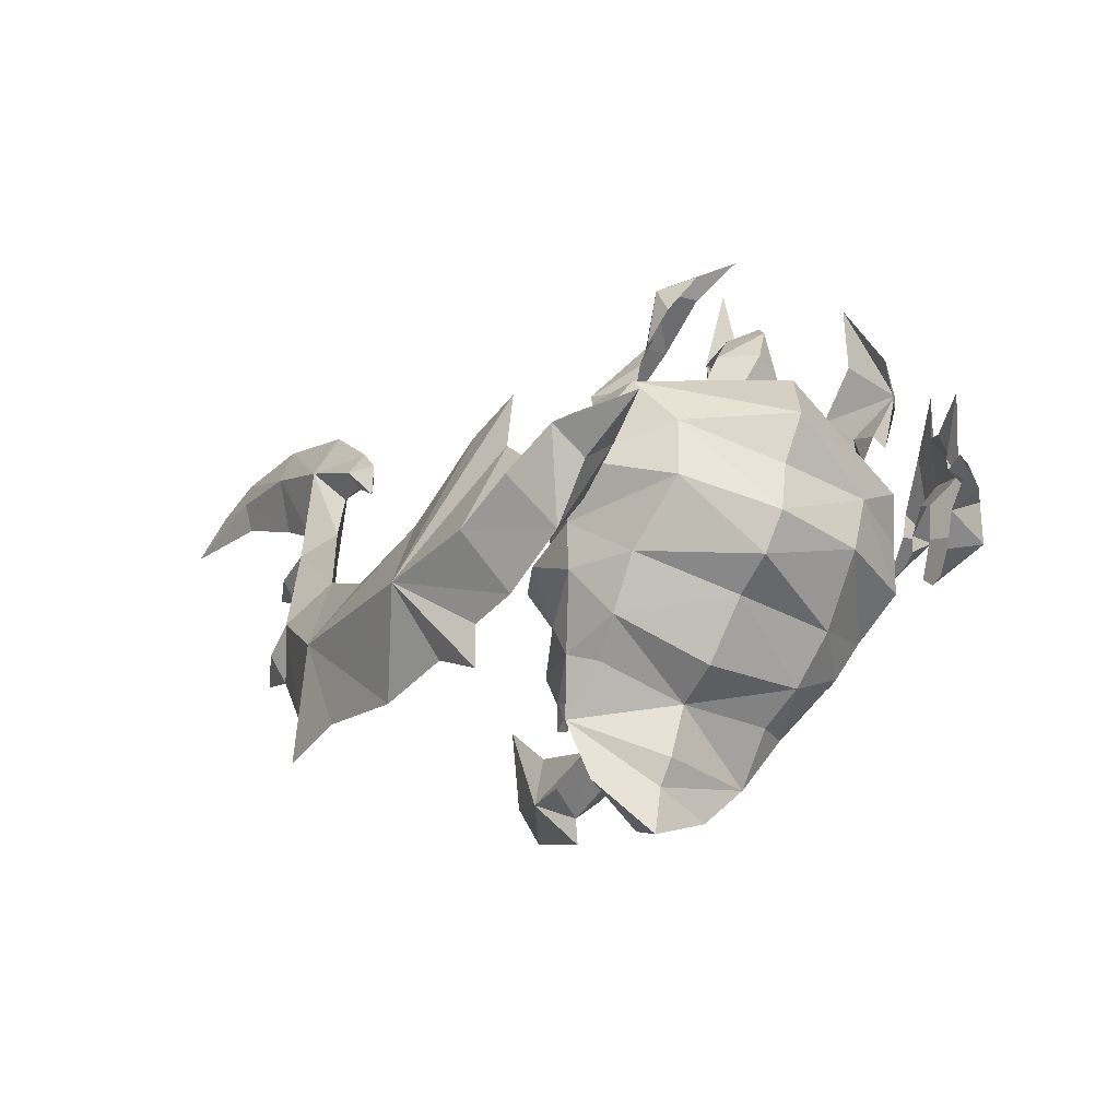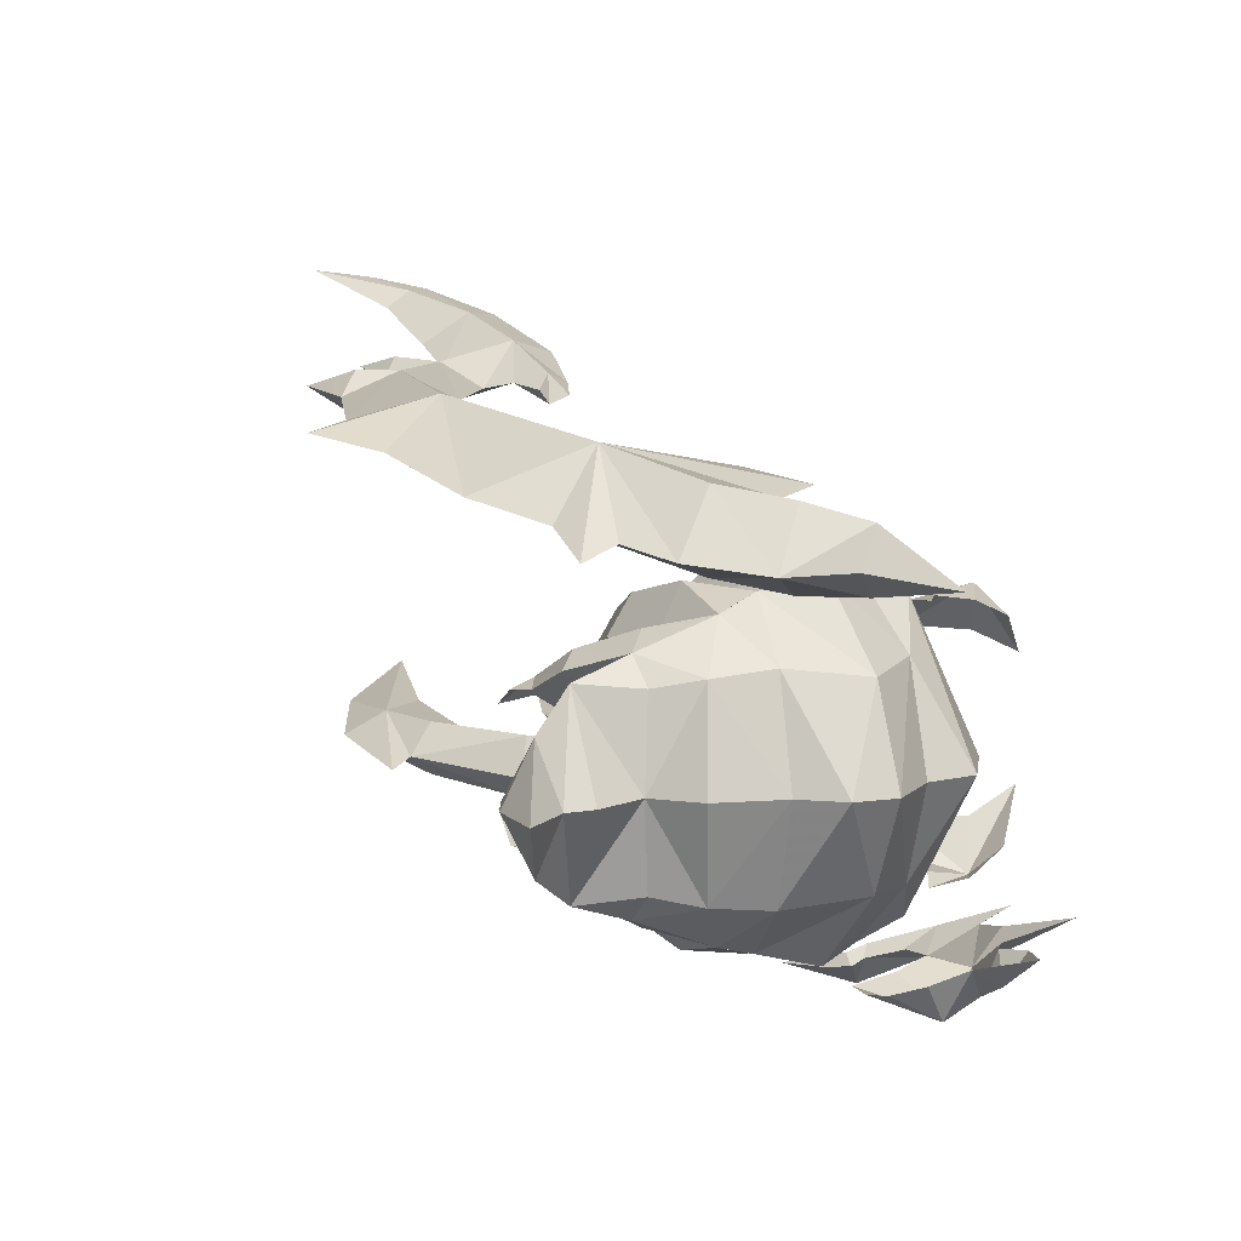
<metadata>
{"format":"obj","ext":"obj","renderer":"f3d","projection":"perspective","resolution":1024,"background":"white","views":[{"elev":-61.3,"azim":-115.3,"up":"+Z"},{"elev":9.2,"azim":-169.3,"up":"+Y"}]}
</metadata>
<code>
g Object01
v 1.642 -7.488 7.096
v 1.918 -8.324 5.606
v 4.563 -9.601 5.972
v 4.302 -8.366 7.209
v 2.593 -7.795 4.561
v 4.199 -8.362 5.068
v 0.001481 -7.852 2.759
v 1.699 -7.497 2.806
v 0.8343 -8.925 0.05858
v 2.645 -7.833 1.691
v 3.523 -8.15 -0.4657
v 0.7324 -8.799 -1.159
v 2.628 -7.849 -1.469
v -3.769 -5.379 1.2
v -1.189 -6.313 0.7904
v 7.53 -9.164 6.748
v 5.032 -8.562 6.531
v -1.198 -6.421 6.554
v 4.529 -8.45 4.271
v 5.586 -8.706 4.801
v -0.4984 -8.065 -0.274
v 4.253 -8.374 1.353
v 1.223 -7.326 -1.85
v -0.3056 -6.662 -1.783
v -1.357 -7.396 -1.165
v -1.1 -6.339 0.04213
v -2.2 -6.117 -0.7969
v -2.687 -5.913 -2.707
v -0.08283 -6.867 5.252
v -1.007 -6.438 3.461
f 1 2 3
f 3 4 1
f 2 5 6
f 6 3 2
f 7 8 5
f 5 2 7
f 7 9 10
f 10 8 7
f 11 9 12
f 12 13 11
f 7 14 15
f 3 16 17
f 2 1 18
f 3 19 20
f 9 21 12
f 11 22 9
f 12 23 13
f 24 23 12
f 21 24 12
f 25 26 27
f 25 27 28
f 22 10 9
f 15 26 21
f 17 4 3
f 3 20 16
f 3 6 19
f 29 7 2
f 18 29 2
f 7 30 14
f 28 24 25
f 21 7 15
f 9 7 21
f 26 25 21
f 25 24 21
f 29 30 7
g Object02
v 24.69 14.36 27.53
v 24.01 14.14 29.62
v 27.65 15.21 31.35
v 28.14 15.17 30.12
v 26.47 12.99 26.01
v 24.88 12.15 23.36
v 21.9 13.35 24.19
v 20.63 12.71 26.35
v 28.95 14.42 29.2
v 20.59 12.56 5.976
v 18.71 11.14 9.451
v 21.97 11.53 14.54
v 23.99 12.86 12.79
v 26.45 11.91 15
v 24.05 12.73 19.62
v 26.42 11.92 19.17
v 22.17 11.6 19.63
v 21.35 11.68 21.76
v 19.2 11.64 22.87
v 19.77 12.18 21.47
v 24.34 11.46 6.084
v 25.99 11.9 11.17
v 21.89 10.61 2.638
v 18.23 9.383 -0.1689
v 6.5 7.156 -2.818
v 3.809 7.231 -1.616
v 3.344 8.899 -0.806
v 6.018 9.634 -1.037
v 10.02 7.543 -2.652
v 9.22 10.15 -0.7111
v 13.58 11.32 1.185
v 12.23 8.062 -1.92
v 30.29 15.68 31.75
v 7.42 9.026 4.504
v 6.552 9.195 7.643
v 14.04 10.43 7.509
v 14.74 8.557 -1.348
v 13.33 7.542 -3.313
v 25.18 11.18 3.784
v 33.13 16 31.75
v 26.34 12.82 20.8
v 28.33 12.26 22.32
v 26.05 12.04 21.8
v 20 11.48 20.76
v 19.22 11.02 19.21
v 18.77 11.24 21.19
v 28.27 12.07 14.07
v 25.81 12.88 12.71
v 0.1104 6.726 -2.03
v 3.588 7.847 1.445
v 6.491 8.454 2.05
v 9.348 9.751 8.245
v 24.8 12.79 28.26
v 28.2 14.3 30.6
v 27.65 15.21 31.35
v 24.01 14.14 29.62
v 22.04 11.43 24.94
v 24.88 12.15 23.36
v 26.47 12.99 26.01
v 20.63 12.71 26.35
v 28.95 14.42 29.2
v 20.82 9.727 6.915
v 24.17 10.61 13.48
v 21.97 11.53 14.54
v 18.71 11.14 9.451
v 26.45 11.91 15
v 26.42 11.92 19.17
v 24.2 10.82 20.25
v 21.35 11.68 21.76
v 22.17 11.6 19.63
v 19.2 11.64 22.87
v 19.84 10.83 21.85
v 24.34 11.46 6.084
v 25.99 11.9 11.17
v 21.89 10.61 2.638
v 18.23 9.383 -0.1689
v 6.5 7.156 -2.818
v 6.323 6.072 0.2892
v 3.587 6.084 0.2419
v 3.809 7.231 -1.616
v 10.02 7.543 -2.652
v 12.23 8.062 -1.92
v 13.9 7.639 2.502
v 9.523 6.598 0.6022
v 30.29 15.68 31.75
v 6.552 9.195 7.643
v 7.42 9.026 4.504
v 14.04 10.43 7.509
v 14.74 8.557 -1.348
v 13.33 7.542 -3.313
v 25.18 11.18 3.784
v 33.13 16 31.75
v 26.46 11.2 21.35
v 28.33 12.26 22.32
v 26.05 12.04 21.8
v 20 11.48 20.76
v 19.22 11.02 19.21
v 18.77 11.24 21.19
v 28.27 12.07 14.07
v 25.97 10.9 13.33
v 0.1104 6.726 -2.03
v 3.588 7.847 1.445
v 6.491 8.454 2.05
v 9.348 9.751 8.245
f 31 32 33
f 33 34 31
f 31 35 36
f 36 37 31
f 37 38 32
f 32 31 37
f 34 39 35
f 35 31 34
f 40 41 42
f 42 43 40
f 44 43 45
f 45 46 44
f 37 45 47
f 47 48 37
f 45 43 42
f 42 47 45
f 49 38 37
f 37 50 49
f 51 40 43
f 43 52 51
f 53 54 40
f 55 56 57
f 57 58 55
f 59 60 61
f 61 62 59
f 55 58 60
f 60 59 55
f 34 33 63
f 61 64 65
f 66 41 40
f 67 68 61
f 51 69 40
f 39 34 70
f 71 72 46
f 71 45 73
f 48 74 50
f 45 37 36
f 70 34 63
f 45 71 46
f 72 71 73
f 37 48 50
f 75 76 50
f 77 52 78
f 77 78 44
f 53 40 69
f 62 61 68
f 56 79 57
f 64 61 60
f 80 57 79
f 81 58 80
f 57 80 58
f 81 64 60
f 66 61 82
f 43 44 78
f 43 78 52
f 61 66 40
f 49 50 76
f 58 81 60
f 75 50 74
f 54 67 61
f 54 61 40
f 82 61 65
f 45 36 73
f 83 84 85
f 85 86 83
f 83 87 88
f 88 89 83
f 87 83 86
f 86 90 87
f 84 83 89
f 89 91 84
f 92 93 94
f 94 95 92
f 96 97 98
f 98 93 96
f 87 99 100
f 100 98 87
f 98 100 94
f 94 93 98
f 101 102 87
f 87 90 101
f 103 104 93
f 93 92 103
f 105 92 106
f 107 108 109
f 109 110 107
f 111 112 113
f 113 114 111
f 107 111 114
f 114 108 107
f 84 115 85
f 113 116 117
f 118 92 95
f 119 113 120
f 103 92 121
f 91 122 84
f 123 97 124
f 123 125 98
f 99 102 126
f 98 88 87
f 122 115 84
f 98 97 123
f 124 125 123
f 87 102 99
f 127 102 128
f 129 130 104
f 129 96 130
f 105 121 92
f 112 120 113
f 110 109 131
f 117 114 113
f 132 131 109
f 133 132 108
f 109 108 132
f 133 114 117
f 118 134 113
f 93 130 96
f 93 104 130
f 113 92 118
f 101 128 102
f 108 114 133
f 127 126 102
f 106 113 119
f 106 92 113
f 134 116 113
f 98 125 88
g objcommon_shoulder_22550
v 2.218 -0.4925 -2.347
v 1.548 -0.4925 0.3907
v 2.406 3.734 2.254
v 3.26 3.449 -0.7683
v 3.806 -0.4925 -3.324
v 6.558 3.855 -1.914
v 5.89 -0.4925 -3.247
v 11.68 4.32 -2.471
v 8.851 5.549 -0.9934
v 10.88 -0.4925 2.773
v 13.19 -0.4925 1.202
v 13.57 3.471 -4.085
v 14.32 2.014 -6.363
v 13.23 -0.4925 -6.799
v 12.21 -0.4925 -6.06
v 15.6 -0.4925 -3.258
v 15.68 -0.4925 -5.676
v 5.36 6.737 1.408
v 7.729 6.161 0.5832
v -0.1022 -0.4925 1.985
v 8.888 3.588 -3.024
v 10.96 3.217 -3.264
v 4.361 6.366 3.576
v 10.94 -0.4925 -4.014
v 15.4 -0.4925 -7.017
v 13.86 -0.4925 -9.195
v 8.426 -0.4925 5.315
v 14.54 -0.4925 -0.8142
v 14.87 -0.4925 -2.63
v 2.686 5.579 4.779
v 0.06105 -0.4925 5.325
v 5.239 -0.4925 6.932
v 1.195 -0.4925 6.677
v 8.68 -0.4925 -4.384
v 3.26 -4.434 -0.7683
v 2.406 -4.719 2.254
v 6.558 -4.841 -1.914
v 11.68 -5.305 -2.471
v 8.851 -6.534 -0.9934
v 13.57 -4.457 -4.085
v 14.32 -2.999 -6.363
v 7.729 -7.146 0.5832
v 5.36 -7.722 1.408
v 8.888 -4.573 -3.024
v 10.96 -4.202 -3.264
v 4.361 -7.351 3.576
v 2.686 -6.564 4.779
f 135 136 137
f 137 138 135
f 139 138 140
f 140 141 139
f 142 143 144
f 144 145 142
f 146 147 148
f 148 149 146
f 147 146 150
f 150 151 147
f 138 152 153
f 153 140 138
f 154 137 136
f 143 155 140
f 142 156 155
f 155 143 142
f 137 157 152
f 152 138 137
f 149 158 146
f 147 159 160
f 147 151 159
f 152 161 153
f 146 162 163
f 161 152 157
f 147 160 148
f 162 146 142
f 146 163 150
f 162 142 145
f 164 154 165
f 166 164 167
f 166 157 164
f 161 157 166
f 153 161 144
f 153 144 143
f 137 164 157
f 140 153 143
f 142 146 156
f 164 165 167
f 135 138 139
f 141 140 155
f 155 168 141
f 155 156 158
f 158 168 155
f 146 158 156
f 154 164 137
f 135 169 170
f 170 136 135
f 139 141 171
f 171 169 139
f 172 145 144
f 144 173 172
f 174 149 148
f 148 175 174
f 175 151 150
f 150 174 175
f 169 171 176
f 176 177 169
f 154 136 170
f 173 171 178
f 172 173 178
f 178 179 172
f 170 169 177
f 177 180 170
f 149 174 158
f 175 160 159
f 175 159 151
f 177 176 161
f 174 163 162
f 161 180 177
f 175 148 160
f 162 172 174
f 174 150 163
f 162 145 172
f 181 165 154
f 166 167 181
f 166 181 180
f 161 166 180
f 176 144 161
f 176 173 144
f 170 180 181
f 171 173 176
f 172 179 174
f 181 167 165
f 135 139 169
f 141 168 178
f 178 171 141
f 178 168 158
f 158 179 178
f 174 179 158
f 154 170 181
g objcommon_shoulder_22550
v 13.59 2.818 0.5854
v 15.4 1.339 2.34
v 15.93 2.725 1.044
v 14.19 4.056 -0.4298
v 11.29 3.237 -0.1297
v 11.61 4.964 -0.9467
v 11.68 4.32 -2.471
v 14.37 3.431 -1.611
v 15.73 2.5 -0.3103
v 17.55 1.466 1.994
v 16.63 2.402 0.03571
v 16.12 1.872 1.933
v 8.851 5.549 -0.9934
v 12.72 5.616 3.095
v 12.05 4.739 3.607
v 12.91 3.774 5.422
v 13.69 4.663 5.308
v 13.58 3.971 2.551
v 14.51 3.165 5.196
v 10.58 6.371 1.359
v 11.23 4.635 0.6371
v 9.869 5.489 2.024
v 13.03 3.779 7.016
v 13.84 4.461 7.347
v 14.62 2.421 7.875
v 14.15 1.855 10.59
v 13.28 3.142 8.738
v 12.34 3.12 8.049
v 8.851 5.549 -0.9934
v 7.743 6.159 0.5652
v 10.42 6.235 6.341
v 8.915 4.823 6.838
v 8.493 3.81 9.195
v 10.3 5.367 8.669
v 8.204 4.402 11.83
v 9.169 1.554 12.49
v 10.22 2.115 11.3
v 9.44 4.482 10.56
v 6.634 2.737 11.63
v 11.61 4.933 5.557
v 11.42 3.731 8.808
v 8.344 6.875 4.02
v 9.122 5.226 3.022
v 7.565 5.438 4.861
v 8.704 1.714 13.43
v 7.631 2.148 12.76
v 7.533 1.067 15.66
v 4.361 6.366 3.576
v 5.36 6.737 1.408
v 0.719 5.26 10.31
v 0.8325 3.207 11.56
v 3.489 3.382 11.21
v 3.175 4.547 9.993
v 7.271 4.637 7.773
v 5.8 5.05 5.433
v 4.818 6.349 5.989
v 5.409 6.12 8.007
v 5.842 4.121 9.444
v -0.9169 2.149 13.02
v 3.268 4.847 8.139
v -0.651 4.035 10.09
v 2.152 4.775 8.514
v 1.992 5.151 7.438
v 7.31 3.727 9.417
v 0.5102 4.896 8.254
v 3.727 4.842 6.726
v 4.361 6.366 3.576
v 2.686 5.579 4.779
v 13.59 -3.803 0.5854
v 14.19 -5.041 -0.4298
v 15.93 -3.71 1.044
v 15.4 -2.324 2.34
v 11.29 -4.222 -0.1297
v 11.61 -5.949 -0.9467
v 11.68 -5.305 -2.471
v 14.37 -4.416 -1.611
v 15.73 -3.485 -0.3103
v 17.55 -2.452 1.994
v 16.63 -3.387 0.03571
v 16.12 -2.857 1.933
v 8.851 -6.534 -0.9934
v 12.72 -6.601 3.095
v 13.69 -5.648 5.308
v 12.91 -4.759 5.422
v 12.05 -5.724 3.607
v 13.58 -4.956 2.551
v 14.51 -4.15 5.196
v 10.58 -7.356 1.359
v 11.23 -5.621 0.6371
v 9.869 -6.474 2.024
v 13.84 -5.446 7.347
v 13.03 -4.764 7.016
v 14.62 -3.406 7.875
v 14.15 -2.84 10.59
v 13.28 -4.127 8.738
v 12.34 -4.105 8.049
v 8.851 -6.534 -0.9934
v 7.743 -7.144 0.5652
v 10.42 -7.22 6.341
v 10.3 -6.352 8.669
v 8.493 -4.795 9.195
v 8.915 -5.808 6.838
v 8.204 -5.387 11.83
v 9.44 -5.468 10.56
v 10.22 -3.1 11.3
v 9.169 -2.54 12.49
v 6.634 -3.722 11.63
v 11.61 -5.918 5.557
v 11.42 -4.716 8.808
v 8.344 -7.86 4.02
v 9.122 -6.211 3.022
v 7.565 -6.423 4.861
v 8.704 -2.699 13.43
v 7.533 -2.052 15.66
v 7.631 -3.133 12.76
v 4.361 -7.351 3.576
v 5.36 -7.722 1.408
v 0.719 -6.245 10.31
v 3.175 -5.532 9.993
v 3.489 -4.367 11.21
v 0.8325 -4.192 11.56
v 7.271 -5.622 7.773
v 5.409 -7.105 8.007
v 4.818 -7.334 5.989
v 5.8 -6.035 5.433
v 5.842 -5.106 9.444
v -0.9169 -3.135 13.02
v 3.268 -5.832 8.139
v -0.651 -5.021 10.09
v 1.992 -6.136 7.438
v 2.152 -5.76 8.514
v 7.31 -4.712 9.417
v 0.5102 -5.882 8.254
v 3.727 -5.827 6.726
v 4.361 -7.351 3.576
v 2.686 -6.564 4.779
f 182 183 184
f 184 185 182
f 186 182 185
f 185 187 186
f 188 187 185
f 185 189 188
f 189 185 184
f 184 190 189
f 191 192 184
f 184 193 191
f 193 184 183
f 186 187 194
f 190 184 192
f 194 187 188
f 195 196 197
f 197 198 195
f 199 195 198
f 198 200 199
f 201 195 199
f 199 202 201
f 196 195 201
f 201 203 196
f 197 204 205
f 205 198 197
f 198 205 206
f 206 200 198
f 207 206 205
f 205 208 207
f 205 204 209
f 208 205 209
f 201 202 210
f 203 201 211
f 211 201 210
f 212 213 214
f 214 215 212
f 216 217 218
f 218 219 216
f 220 216 219
f 219 214 220
f 221 212 215
f 215 222 221
f 223 212 221
f 221 224 223
f 213 212 223
f 223 225 213
f 219 215 214
f 215 219 218
f 218 222 215
f 226 217 216
f 216 227 228
f 227 216 220
f 225 223 229
f 226 216 228
f 230 223 224
f 229 223 230
f 231 232 233
f 233 234 231
f 235 236 237
f 237 238 235
f 234 233 239
f 239 238 234
f 240 232 231
f 234 238 241
f 231 242 240
f 231 243 244
f 238 239 245
f 242 231 246
f 246 231 244
f 243 231 234
f 243 234 241
f 235 238 245
f 247 238 237
f 241 238 247
f 237 236 248
f 247 237 249
f 249 237 248
f 250 251 252
f 252 253 250
f 254 255 251
f 251 250 254
f 256 257 251
f 251 255 256
f 257 258 252
f 252 251 257
f 259 252 260
f 252 259 261
f 261 253 252
f 254 262 255
f 258 260 252
f 262 256 255
f 263 264 265
f 265 266 263
f 267 268 264
f 264 263 267
f 269 270 267
f 267 263 269
f 266 271 269
f 269 263 266
f 265 264 272
f 272 273 265
f 264 268 274
f 274 272 264
f 275 272 274
f 272 275 276
f 272 277 273
f 276 277 272
f 269 278 270
f 271 279 269
f 279 278 269
f 280 281 282
f 282 283 280
f 284 285 286
f 286 287 284
f 288 282 285
f 285 284 288
f 289 290 281
f 281 280 289
f 291 292 289
f 289 280 291
f 283 293 291
f 291 280 283
f 285 282 281
f 281 290 286
f 286 285 281
f 294 284 287
f 284 295 296
f 296 288 284
f 293 297 291
f 294 295 284
f 298 292 291
f 297 298 291
f 299 300 301
f 301 302 299
f 303 304 305
f 305 306 303
f 300 304 307
f 307 301 300
f 308 299 302
f 300 309 304
f 299 308 310
f 299 311 312
f 304 313 307
f 310 314 299
f 314 311 299
f 312 300 299
f 312 309 300
f 303 313 304
f 315 305 304
f 309 315 304
f 305 316 306
f 315 317 305
f 317 316 305
g Object03
v 14.3 -0.02085 5.648
v 13.15 -0.417 4.066
v 12.36 1.357 4.826
v 13.4 1.191 6.086
v 11.75 -0.417 5.557
v 12.87 0.03383 6.437
v 10.61 -0.5201 1.825
v 8.116 1.968 1.277
v 8.494 -0.5201 3.796
v 16.05 -0.01531 9.132
v 15.77 -0.314 7.871
v 15.22 -0.3147 7.841
v 14.51 0.6232 8.498
v 18.37 0.08401 12.48
v 17.49 -0.3365 9.578
v 16.19 -0.3779 11.29
v 18.49 0.3315 16.08
v 15.41 -0.4348 10.44
v 14.85 -0.313 6.606
v 13.34 -0.1014 7.397
v 13.8 -0.1593 8.906
v 15.97 -0.3157 7.024
v 11.04 -0.5512 9.575
v 10.06 -0.3805 7.271
v 9.025 1.349 7.72
v 9.612 0.8901 9.761
v 8.156 -0.3769 8.167
v 8.654 -0.4066 9.985
v 8.277 -0.5201 4.145
v 6.762 2.511 2.775
v 6 -0.5201 5.935
v 11.8 0.8058 14.84
v 11.83 -0.541 13.11
v 11.14 -0.5237 12.8
v 9.924 0.5748 13.32
v 12.99 -1.318 19.2
v 13.35 -0.6317 16.18
v 10.83 -0.6394 17.61
v 11.01 -2.25 22.78
v 10.33 -0.6007 16.14
v 8.666 -0.5152 13.41
v 12.42 -0.04248 12.18
v 14.3 -0.02085 5.648
v 13.44 -1.187 6.086
v 12.36 -2.191 4.827
v 13.15 -0.417 4.066
v 12.87 0.03383 6.437
v 11.75 -0.417 5.557
v 8.116 -3.009 1.277
v 10.61 -0.5201 1.825
v 8.494 -0.5201 3.796
v 16.11 -1.402 9.331
v 14.51 -1.189 8.499
v 15.22 -0.3147 7.841
v 15.77 -0.314 7.871
v 17.49 -0.3365 9.578
v 18.37 0.08401 12.48
v 18.49 0.3315 16.08
v 16.19 -0.3779 11.29
v 15.41 -0.4348 10.44
v 14.85 -0.313 6.606
v 13.34 -0.1014 7.397
v 13.8 -0.1593 8.906
v 15.97 -0.3157 7.024
v 11.04 -0.5512 9.575
v 9.582 -2.231 9.669
v 8.998 -2.104 7.675
v 10.06 -0.3805 7.271
v 8.654 -0.4066 9.985
v 8.156 -0.3769 8.167
v 6.762 -3.551 2.775
v 8.277 -0.5201 4.145
v 6 -0.5201 5.935
v 11.79 -1.184 14.71
v 9.899 -1.625 13.26
v 11.14 -0.5237 12.8
v 11.83 -0.541 13.11
v 13.35 -0.6317 16.18
v 12.99 -1.318 19.2
v 11.01 -2.25 22.78
v 10.83 -0.6394 17.61
v 10.33 -0.6007 16.14
v 8.666 -0.5152 13.41
v 12.42 -0.04248 12.18
v 5.349 -0.0629 11.01
v 4.958 1.696 8.722
v 3.119 1.057 12.2
v 3.055 -0.03555 10.22
v 4.45 -0.3983 12.23
v 3.112 0.4353 14.5
v 4.438 -0.7008 13.74
v 6.075 0.1157 9.071
v 6.02 -0.4885 5.918
v 4.672 2.308 5.003
v 3.088 -0.4885 6.222
v 3.839 0.1931 8.594
v 5.055 0.3765 15.97
v 5.478 -0.5617 18.42
v 6.47 -0.4807 16.07
v 3.846 -0.529 17.22
v 3.461 0.02382 20.84
v 3.32 -0.4843 15.99
v 2.111 -0.7355 14.99
v 6.246 -0.5501 13.26
v 5.252 -0.6305 13.87
v 1.69 -0.6481 13.62
v 2.07 -0.5057 11.87
v 5.349 -0.0629 11.01
v 3.096 -2.005 12.03
v 4.943 -1.395 8.682
v 3.055 -0.03555 10.22
v 4.45 -0.3983 12.23
v 4.438 -0.7008 13.74
v 3.116 -1.878 14.44
v 6.075 0.1157 9.071
v 4.672 -3.285 5.003
v 6.02 -0.4885 5.918
v 3.839 0.1931 8.594
v 3.088 -0.4885 6.222
v 5.058 -1.337 15.93
v 6.47 -0.4807 16.07
v 5.478 -0.5617 18.42
v 3.461 0.02382 20.84
v 3.846 -0.529 17.22
v 3.32 -0.4843 15.99
v 2.111 -0.7355 14.99
v 6.246 -0.5501 13.26
v 5.252 -0.6305 13.87
v 1.69 -0.6481 13.62
v 2.07 -0.5057 11.87
v 16.03 0.7261 0.1154
v 19.89 0.8826 1.238
v 20.46 -0.3049 0.4532
v 16.07 -0.7157 -0.664
v 12.22 -0.9786 -0.9669
v 11.25 0.5122 -0.1223
v 10.87 -0.5291 1.655
v 15.83 -0.1784 2.117
v 21.98 0.9484 2.691
v 18.75 0.08515 3.007
v 24.14 0.7378 5.38
v 23.49 0.04728 2.266
v 21.56 0.7415 5.937
v 23.33 1.524 10.05
v 20.78 -0.538 -0.955
v 16.15 -1.752 0.6047
v 16.07 -0.7157 -0.664
v 20.46 -0.3049 0.4532
v 19.95 -1.192 1.595
v 11.39 -2.126 0.4054
v 12.22 -0.9786 -0.9669
v 15.83 -0.1784 2.117
v 10.87 -0.5291 1.655
v 22.01 -0.7429 2.943
v 18.75 0.08515 3.007
v 23.49 0.04728 2.266
v 24.14 0.7378 5.38
v 23.33 1.524 10.05
v 21.56 0.7415 5.937
v 20.78 -0.538 -0.955
f 318 319 320
f 320 321 318
f 321 320 322
f 322 323 321
f 319 324 325
f 325 320 319
f 320 325 326
f 326 322 320
f 327 328 329
f 329 330 327
f 327 331 332
f 327 333 334
f 327 335 333
f 336 330 329
f 321 330 336
f 337 330 321
f 338 335 330
f 339 327 332
f 331 327 334
f 328 327 339
f 330 335 327
f 338 330 337
f 337 321 323
f 321 336 318
f 340 341 342
f 342 343 340
f 343 342 344
f 344 345 343
f 341 346 347
f 347 342 341
f 342 347 348
f 348 344 342
f 349 350 351
f 351 352 349
f 349 353 354
f 349 355 356
f 349 357 355
f 352 351 340
f 340 343 352
f 343 345 358
f 358 352 343
f 358 357 352
f 359 349 354
f 353 349 356
f 350 349 359
f 352 357 349
f 360 361 362
f 362 363 360
f 361 364 365
f 365 362 361
f 363 362 366
f 366 367 363
f 362 365 368
f 368 366 362
f 369 370 371
f 371 372 369
f 369 373 374
f 369 375 376
f 369 376 377
f 378 371 370
f 361 378 370
f 379 361 370
f 380 370 377
f 381 373 369
f 374 375 369
f 372 381 369
f 370 369 377
f 380 379 370
f 379 364 361
f 361 360 378
f 382 383 384
f 384 385 382
f 383 386 387
f 387 384 383
f 385 384 388
f 388 389 385
f 384 387 390
f 390 388 384
f 391 392 393
f 393 394 391
f 391 395 396
f 391 397 398
f 391 398 399
f 392 383 382
f 382 393 392
f 383 392 400
f 400 386 383
f 400 392 399
f 401 395 391
f 396 397 391
f 394 401 391
f 392 391 399
f 402 403 404
f 404 403 405
f 406 404 407
f 407 408 406
f 409 410 411
f 411 403 409
f 403 411 412
f 412 413 403
f 414 415 416
f 414 417 418
f 414 419 417
f 408 407 414
f 407 420 419
f 421 414 416
f 415 414 418
f 408 414 422
f 420 407 423
f 422 414 421
f 407 419 414
f 423 404 424
f 423 407 404
f 403 402 409
f 406 402 404
f 405 424 404
f 413 405 403
f 425 426 427
f 426 428 427
f 429 430 431
f 431 426 429
f 432 427 433
f 433 434 432
f 427 435 436
f 436 433 427
f 437 438 439
f 437 440 441
f 437 441 442
f 430 437 431
f 431 442 443
f 444 438 437
f 439 440 437
f 430 445 437
f 443 446 431
f 445 444 437
f 431 437 442
f 446 447 426
f 446 426 431
f 427 432 425
f 429 426 425
f 428 426 447
f 435 427 428
f 448 449 450
f 450 451 448
f 451 452 453
f 453 448 451
f 448 453 454
f 454 455 448
f 456 449 457
f 457 449 448
f 448 455 457
f 456 458 459
f 456 460 461
f 456 457 460
f 462 456 459
f 458 456 461
f 450 456 462
f 450 449 456
f 463 464 465
f 465 466 463
f 464 463 467
f 467 468 464
f 463 469 470
f 470 467 463
f 471 472 466
f 472 469 463
f 463 466 472
f 471 473 474
f 471 475 476
f 471 476 472
f 477 473 471
f 474 475 471
f 465 477 471
f 465 471 466

</code>
